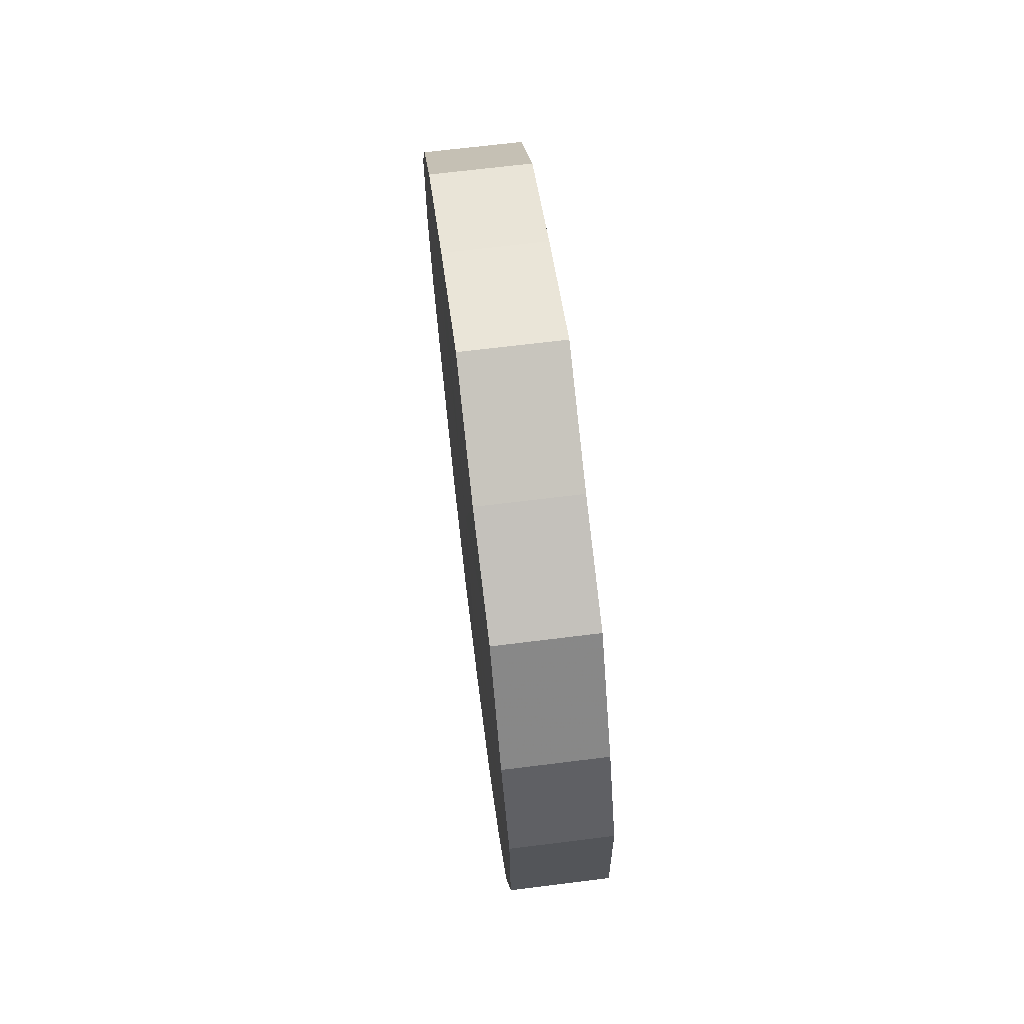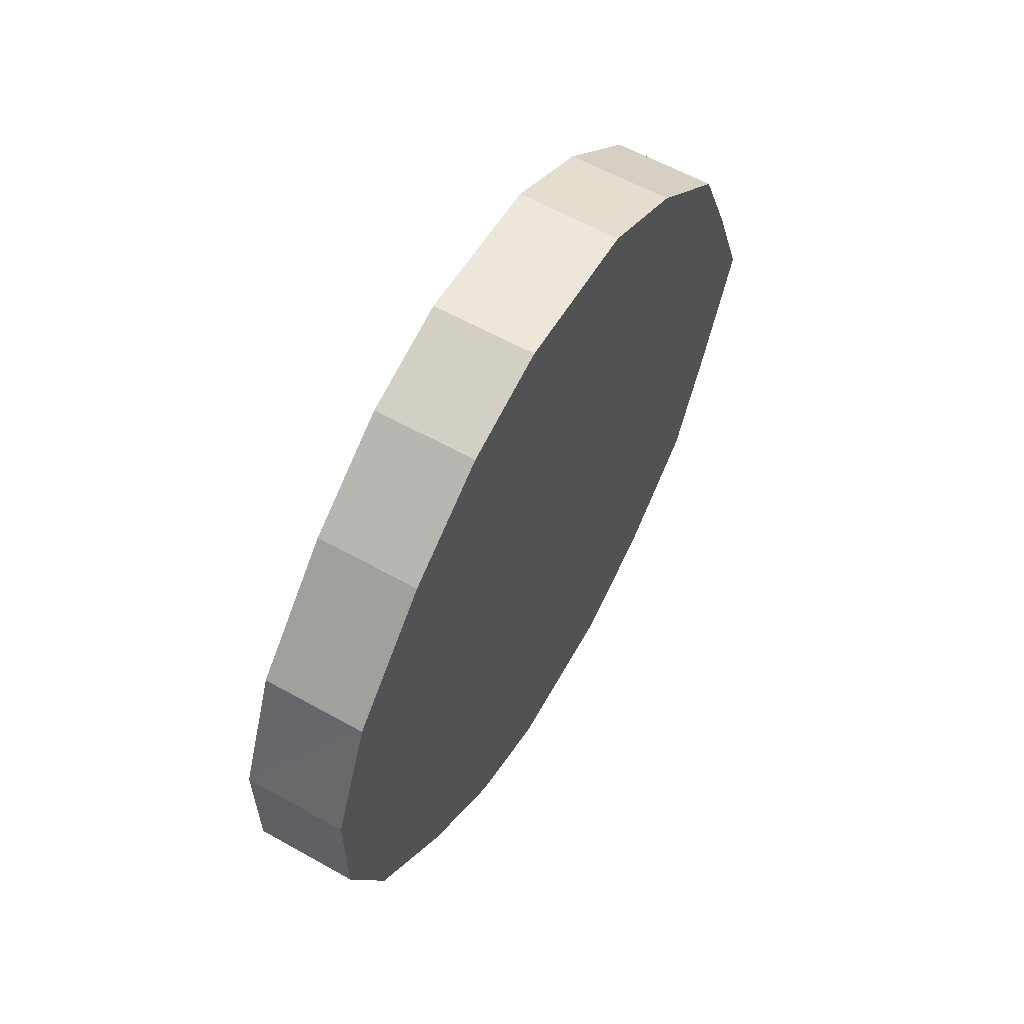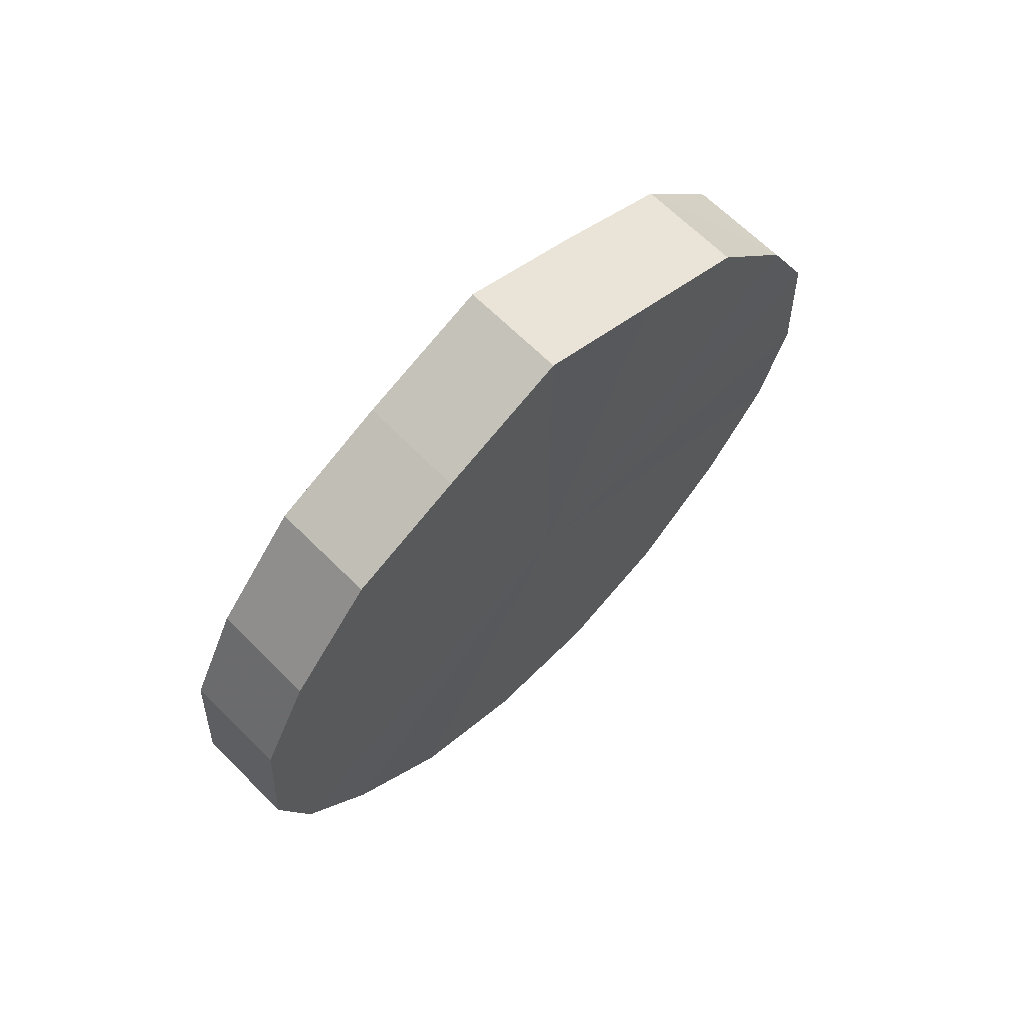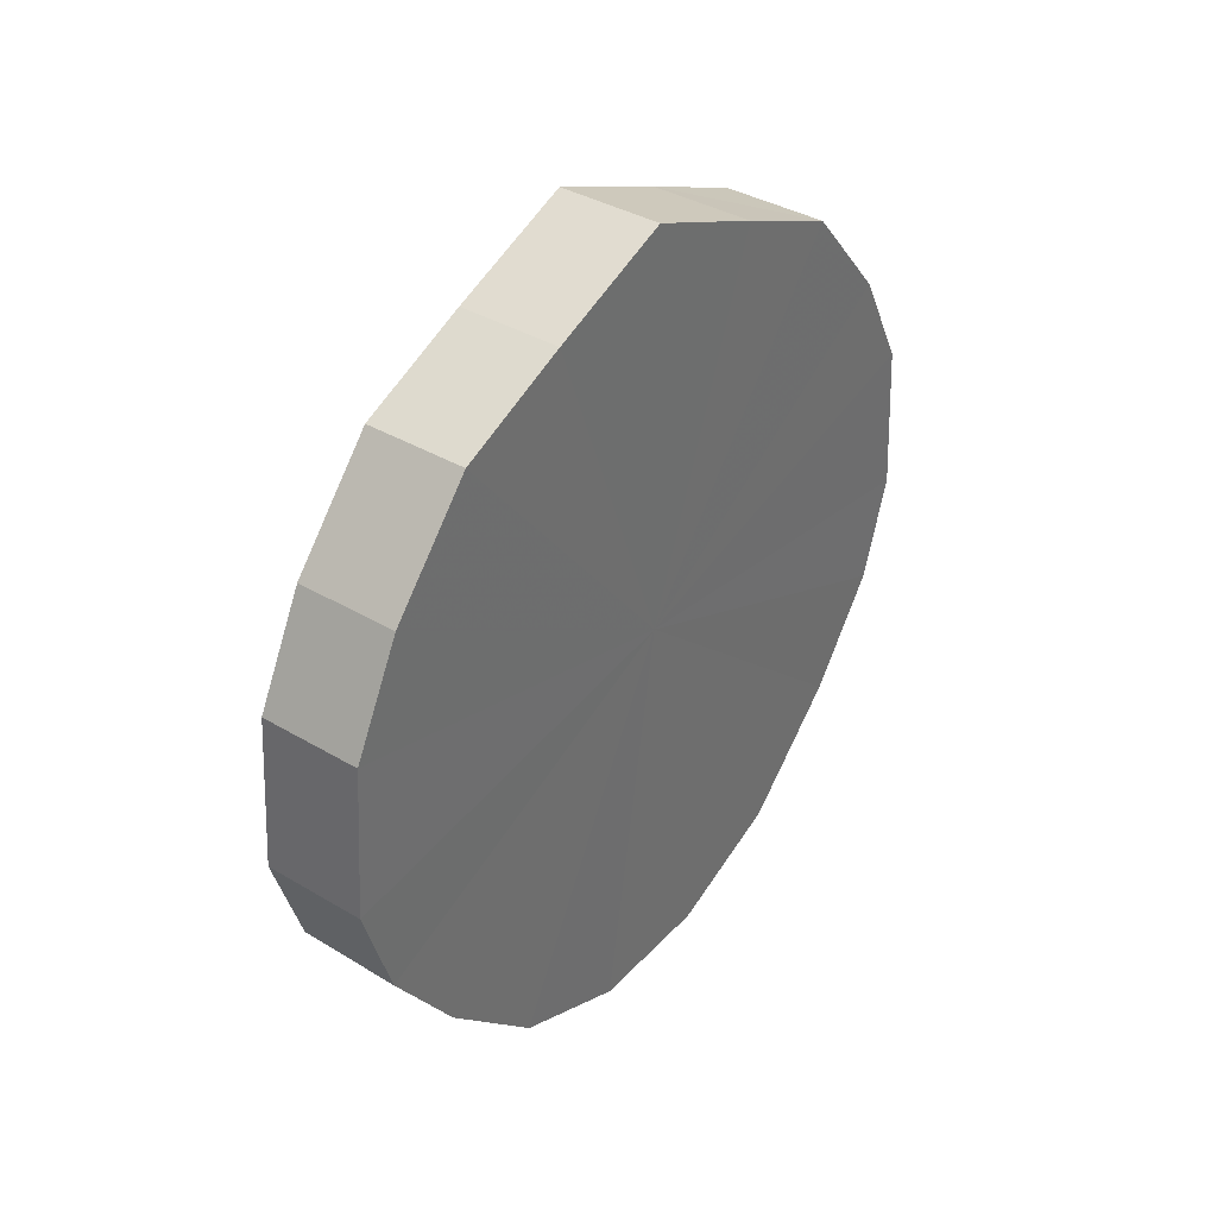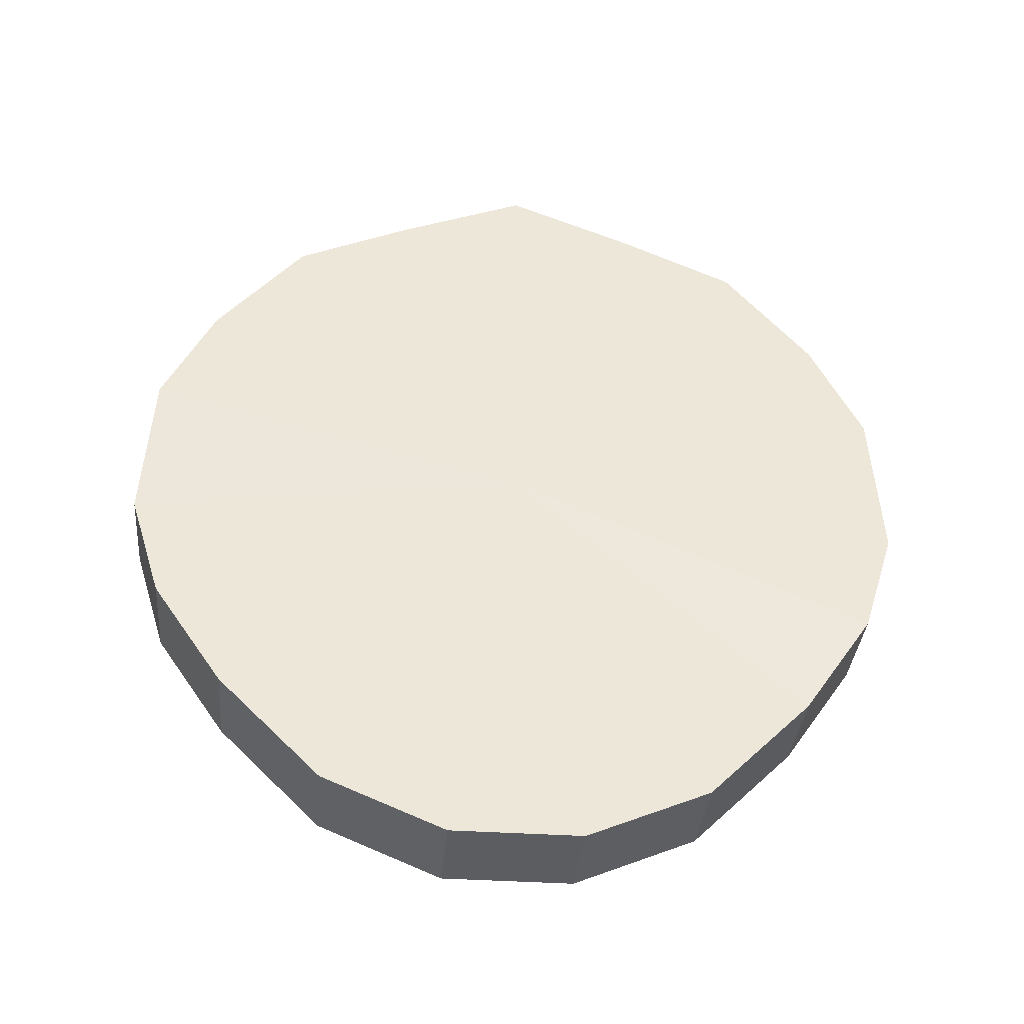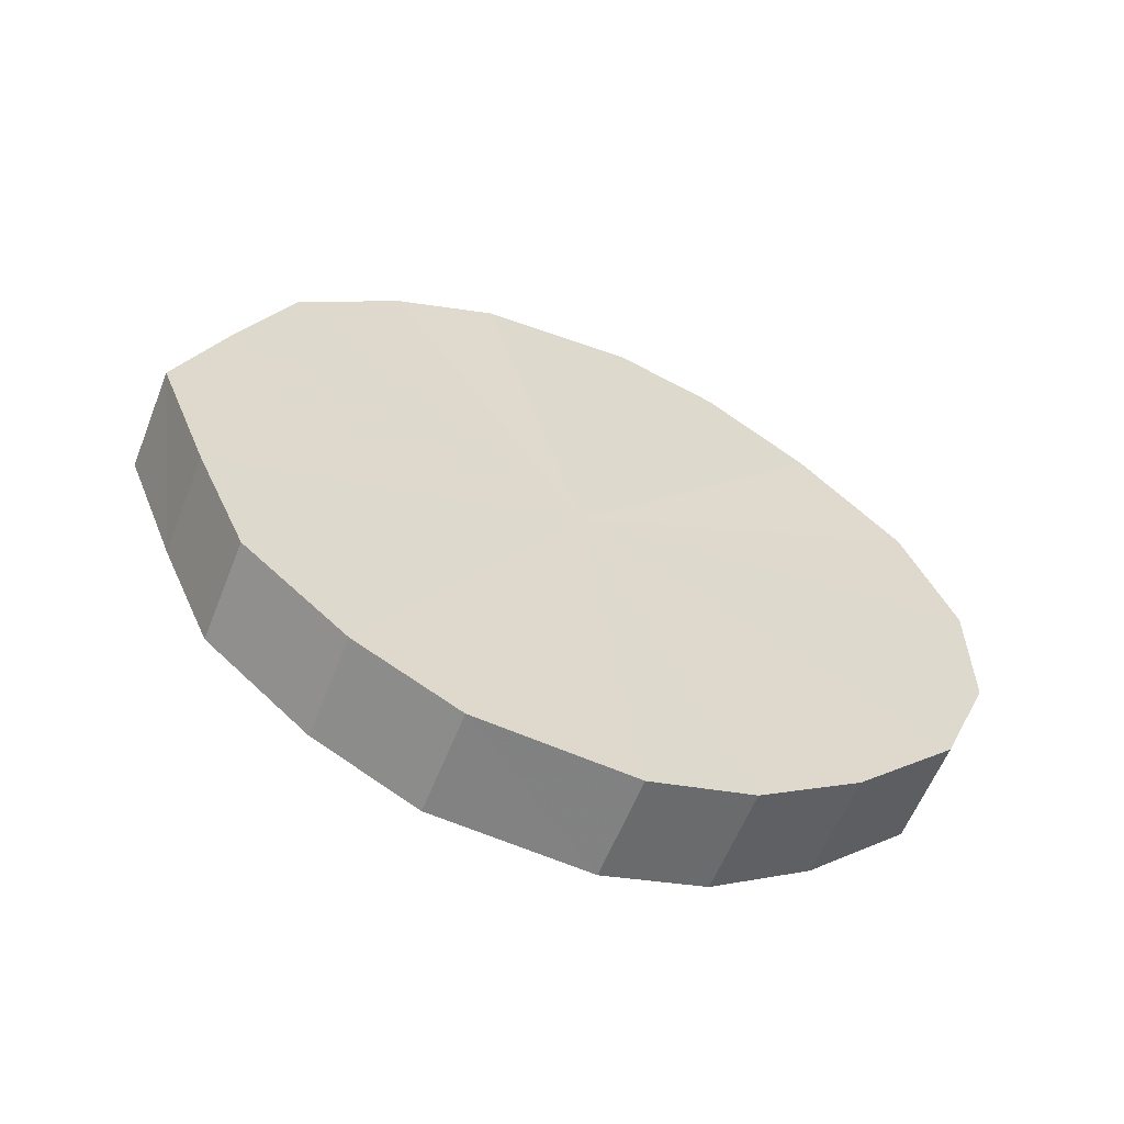
<metadata>
{"format":"obj","ext":"obj","renderer":"f3d","projection":"perspective","resolution":1024,"background":"white","views":[{"elev":68.8,"azim":172.9,"up":"+Y"},{"elev":59.8,"azim":29.9,"up":"+Z"},{"elev":66.7,"azim":-135.0,"up":"+Y"},{"elev":37.5,"azim":-142.4,"up":"+Y"},{"elev":-35.9,"azim":-95.1,"up":"+Y"},{"elev":-59.6,"azim":-111.9,"up":"+Z"}]}
</metadata>
<code>
o 11451
v 2251 1886 17.52
v 2251 1886 17.55
v 2251 1886 17.52
v 2251 1886 17.57
v 2251 1886 17.55
v 2251 1886 17.5
v 2251 1886 17.5
v 2251 1886 17.59
v 2251 1886 17.57
v 2251 1886 17.48
v 2251 1886 17.48
v 2251 1886 17.6
v 2251 1886 17.59
v 2251 1886 17.46
v 2251 1886 17.46
v 2251 1886 17.6
v 2251 1886 17.6
v 2251 1886 17.45
v 2251 1886 17.45
v 2251 1886 17.6
v 2251 1886 17.6
v 2251 1886 17.45
v 2251 1886 17.45
v 2251 1886 17.58
v 2251 1886 17.6
v 2251 1886 17.45
v 2251 1886 17.45
v 2251 1886 17.56
v 2251 1886 17.58
v 2251 1886 17.47
v 2251 1886 17.47
v 2251 1886 17.54
v 2251 1886 17.56
v 2251 1886 17.49
v 2251 1886 17.49
v 2251 1886 17.51
v 2251 1886 17.54
v 2251 1886 17.51
v 2251 1886 17.52
v 2251 1886 17.55
v 2251 1886 17.55
v 2251 1886 17.57
v 2251 1886 17.57
v 2251 1886 17.5
v 2251 1886 17.52
v 2251 1886 17.48
v 2251 1886 17.5
v 2251 1886 17.59
v 2251 1886 17.59
v 2251 1886 17.46
v 2251 1886 17.48
v 2251 1886 17.45
v 2251 1886 17.46
v 2251 1886 17.6
v 2251 1886 17.6
v 2251 1886 17.45
v 2251 1886 17.45
v 2251 1886 17.45
v 2251 1886 17.45
v 2251 1886 17.6
v 2251 1886 17.6
v 2251 1886 17.47
v 2251 1886 17.45
v 2251 1886 17.49
v 2251 1886 17.47
v 2251 1886 17.6
v 2251 1886 17.6
v 2251 1886 17.51
v 2251 1886 17.49
v 2251 1886 17.54
v 2251 1886 17.51
v 2251 1886 17.58
v 2251 1886 17.58
v 2251 1886 17.56
v 2251 1886 17.54
v 2251 1886 17.56
v 2251 1886 17.52
v 2251 1886 17.55
v 2251 1886 17.52
v 2251 1886 17.57
v 2251 1886 17.5
v 2251 1886 17.59
v 2251 1886 17.48
v 2251 1886 17.6
v 2251 1886 17.46
v 2251 1886 17.6
v 2251 1886 17.45
v 2251 1886 17.6
v 2251 1886 17.45
v 2251 1886 17.58
v 2251 1886 17.45
v 2251 1886 17.56
v 2251 1886 17.47
v 2251 1886 17.54
v 2251 1886 17.49
v 2251 1886 17.51
v 2251 1886 17.52
v 2251 1886 17.52
v 2251 1886 17.55
v 2251 1886 17.5
v 2251 1886 17.57
v 2251 1886 17.48
v 2251 1886 17.59
v 2251 1886 17.46
v 2251 1886 17.6
v 2251 1886 17.45
v 2251 1886 17.6
v 2251 1886 17.45
v 2251 1886 17.6
v 2251 1886 17.45
v 2251 1886 17.58
v 2251 1886 17.47
v 2251 1886 17.56
v 2251 1886 17.49
v 2251 1886 17.54
v 2251 1886 17.51
f 1 2 3
f 2 4 5
f 6 1 7
f 4 8 9
f 10 6 11
f 8 12 13
f 14 10 15
f 12 16 17
f 18 14 19
f 16 20 21
f 22 18 23
f 20 24 25
f 26 22 27
f 24 28 29
f 30 26 31
f 28 32 33
f 34 30 35
f 32 36 37
f 36 34 38
f 39 40 41
f 41 42 43
f 44 45 39
f 46 47 44
f 43 48 49
f 50 51 46
f 52 53 50
f 49 54 55
f 56 57 52
f 58 59 56
f 55 60 61
f 62 63 58
f 64 65 62
f 61 66 67
f 68 69 64
f 70 71 68
f 67 72 73
f 74 75 70
f 73 76 74
f 77 78 79
f 77 80 78
f 77 79 81
f 77 82 80
f 77 81 83
f 77 84 82
f 77 83 85
f 77 86 84
f 77 85 87
f 77 88 86
f 77 87 89
f 77 90 88
f 77 89 91
f 77 92 90
f 77 91 93
f 77 94 92
f 77 93 95
f 77 96 94
f 77 95 96
f 97 98 99
f 97 100 98
f 97 99 101
f 97 102 100
f 97 101 103
f 97 104 102
f 97 103 105
f 97 106 104
f 97 105 107
f 97 108 106
f 97 107 109
f 97 110 108
f 97 109 111
f 97 112 110
f 97 111 113
f 97 114 112
f 97 113 115
f 97 116 114
f 97 115 116

</code>
